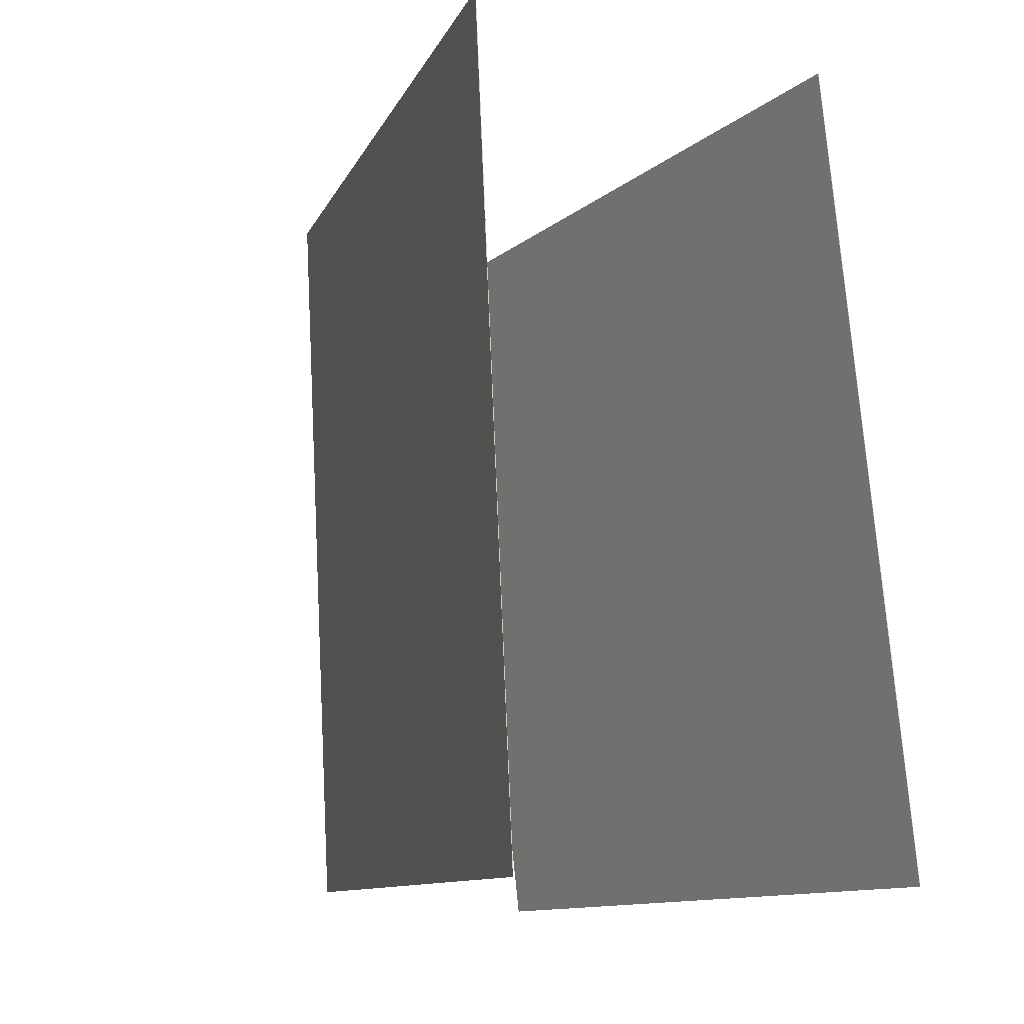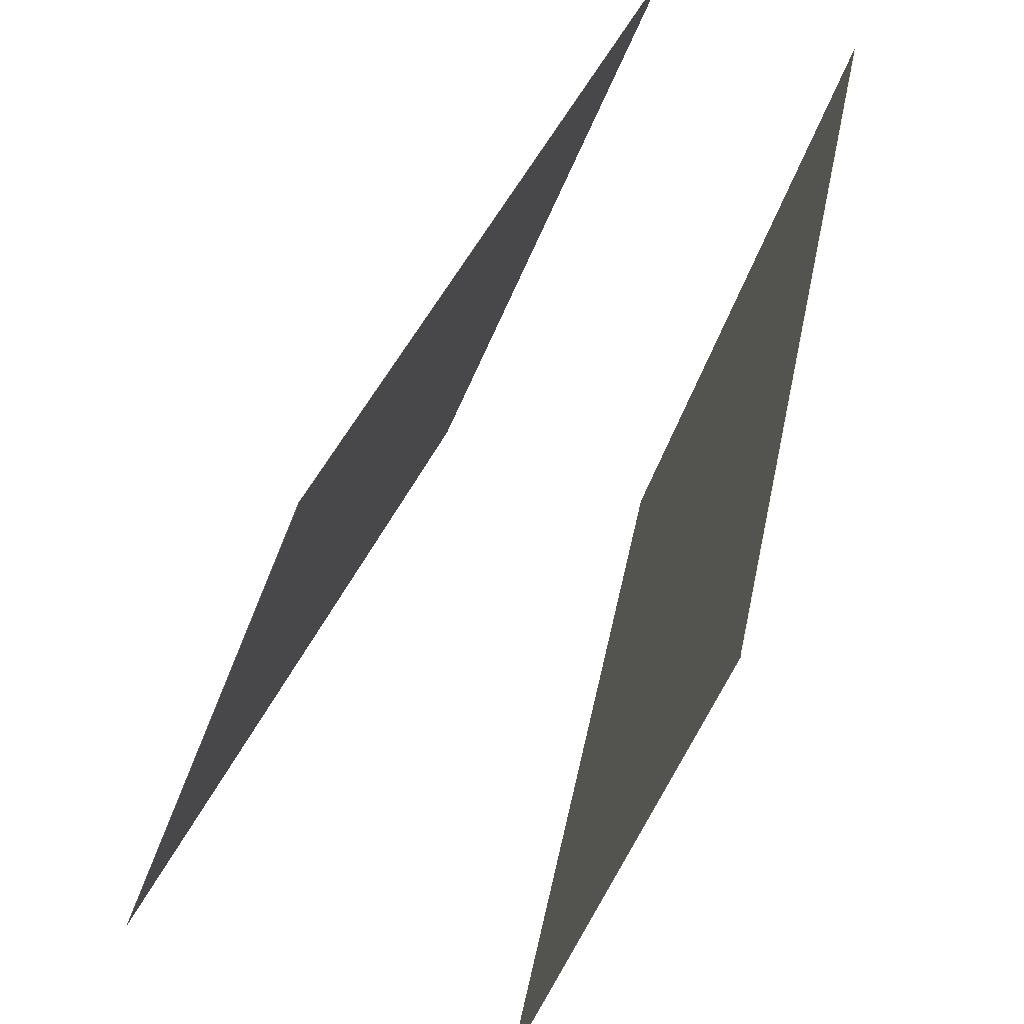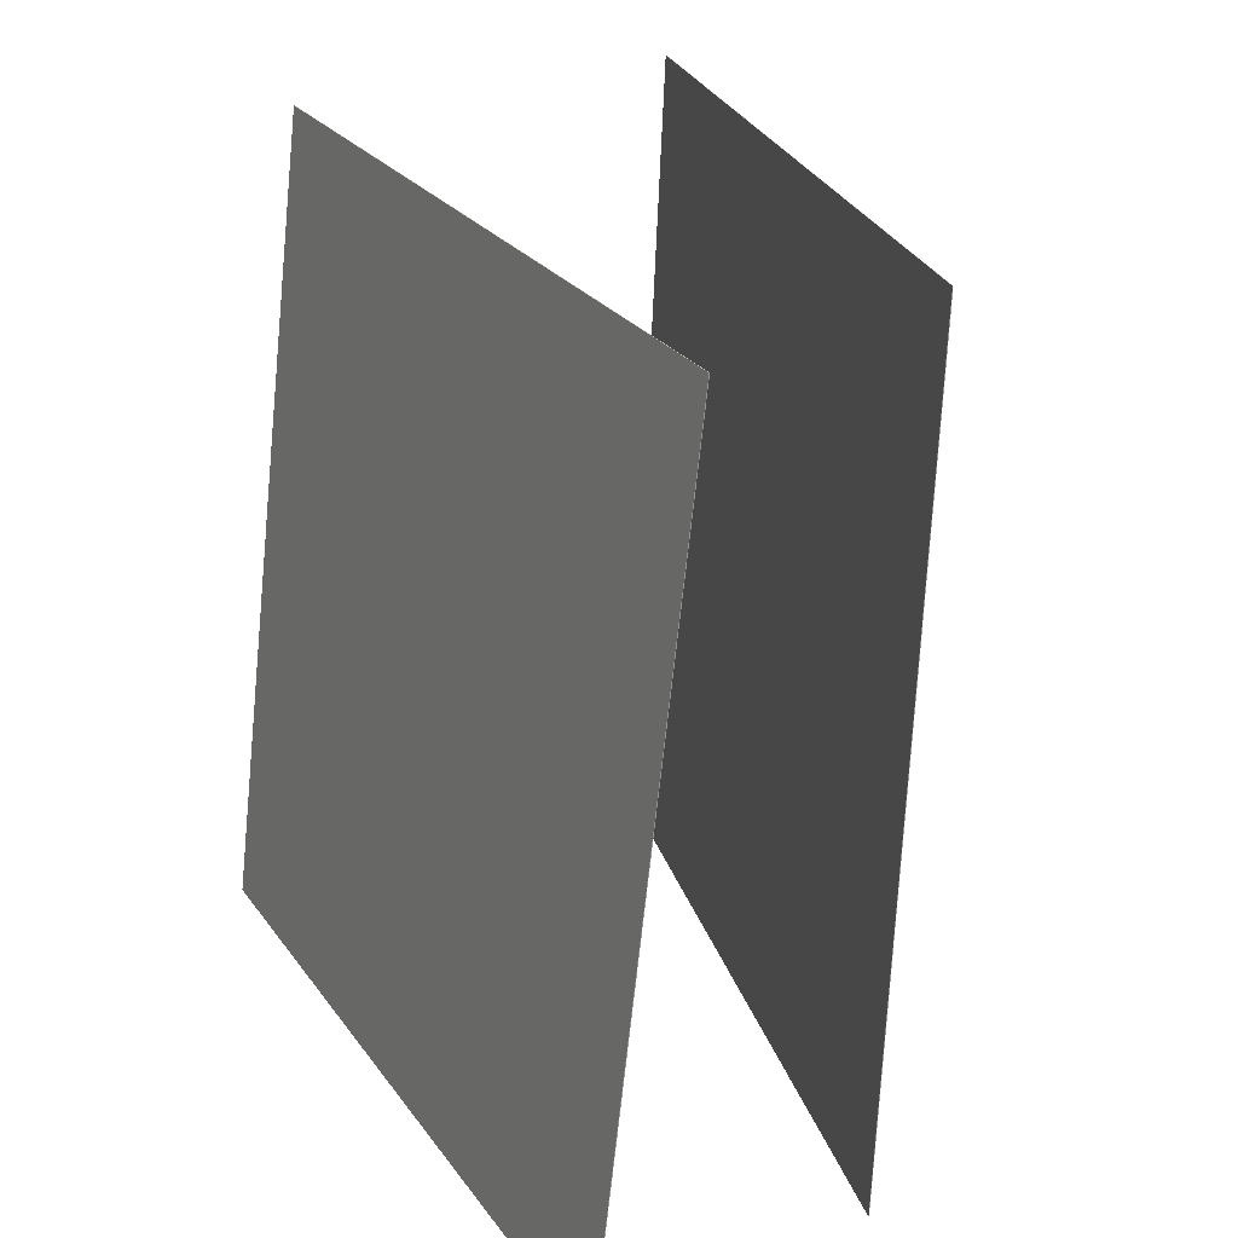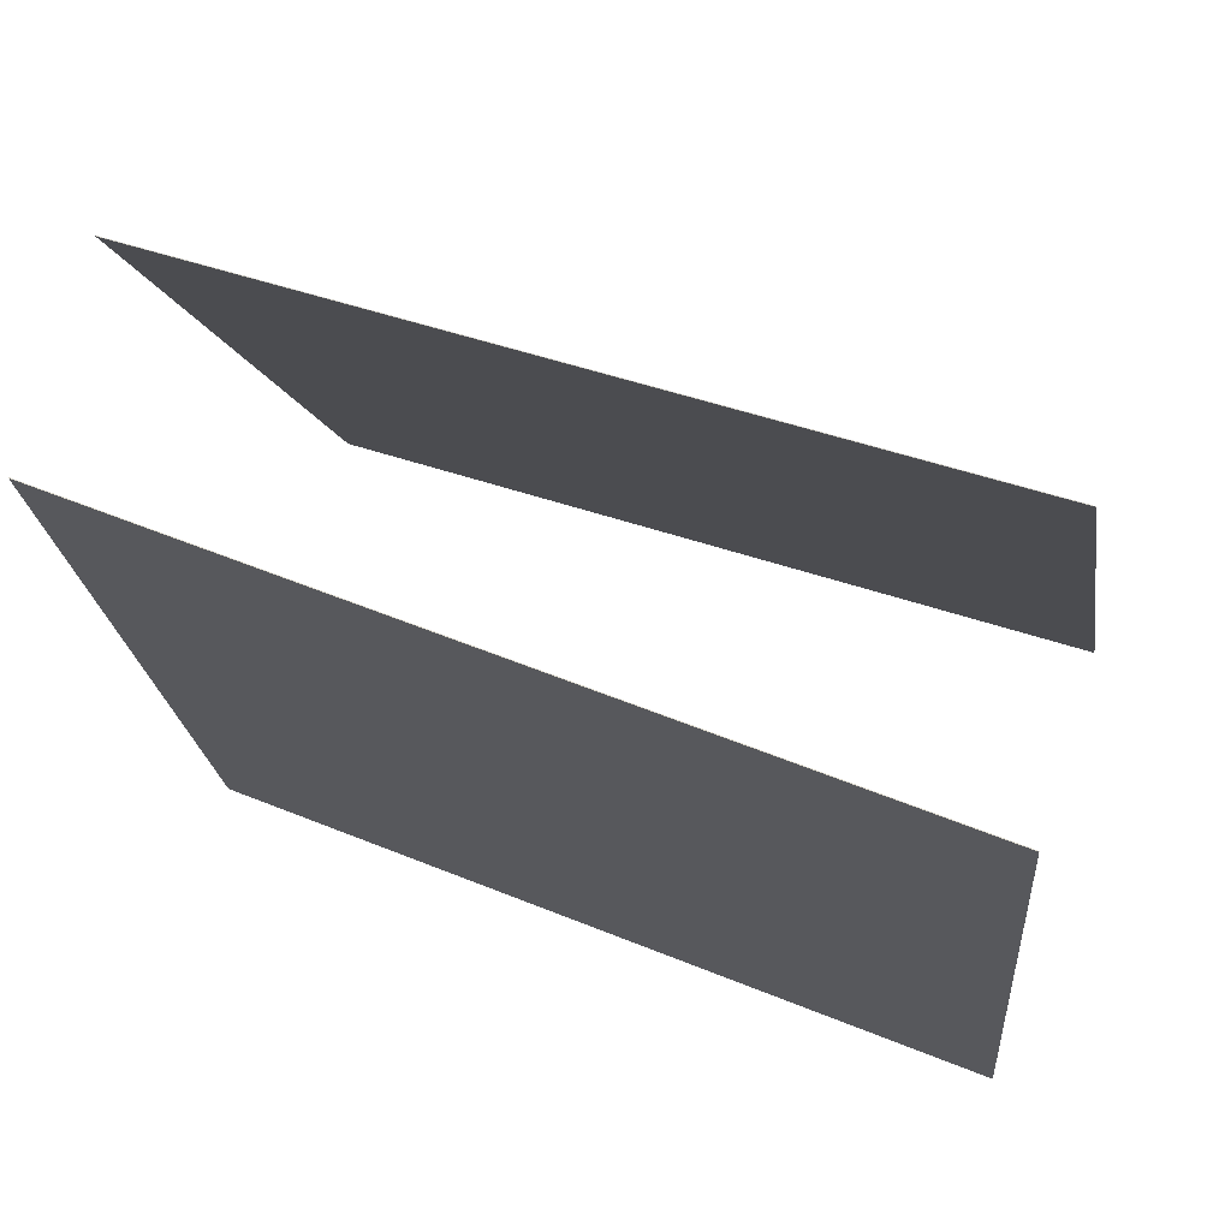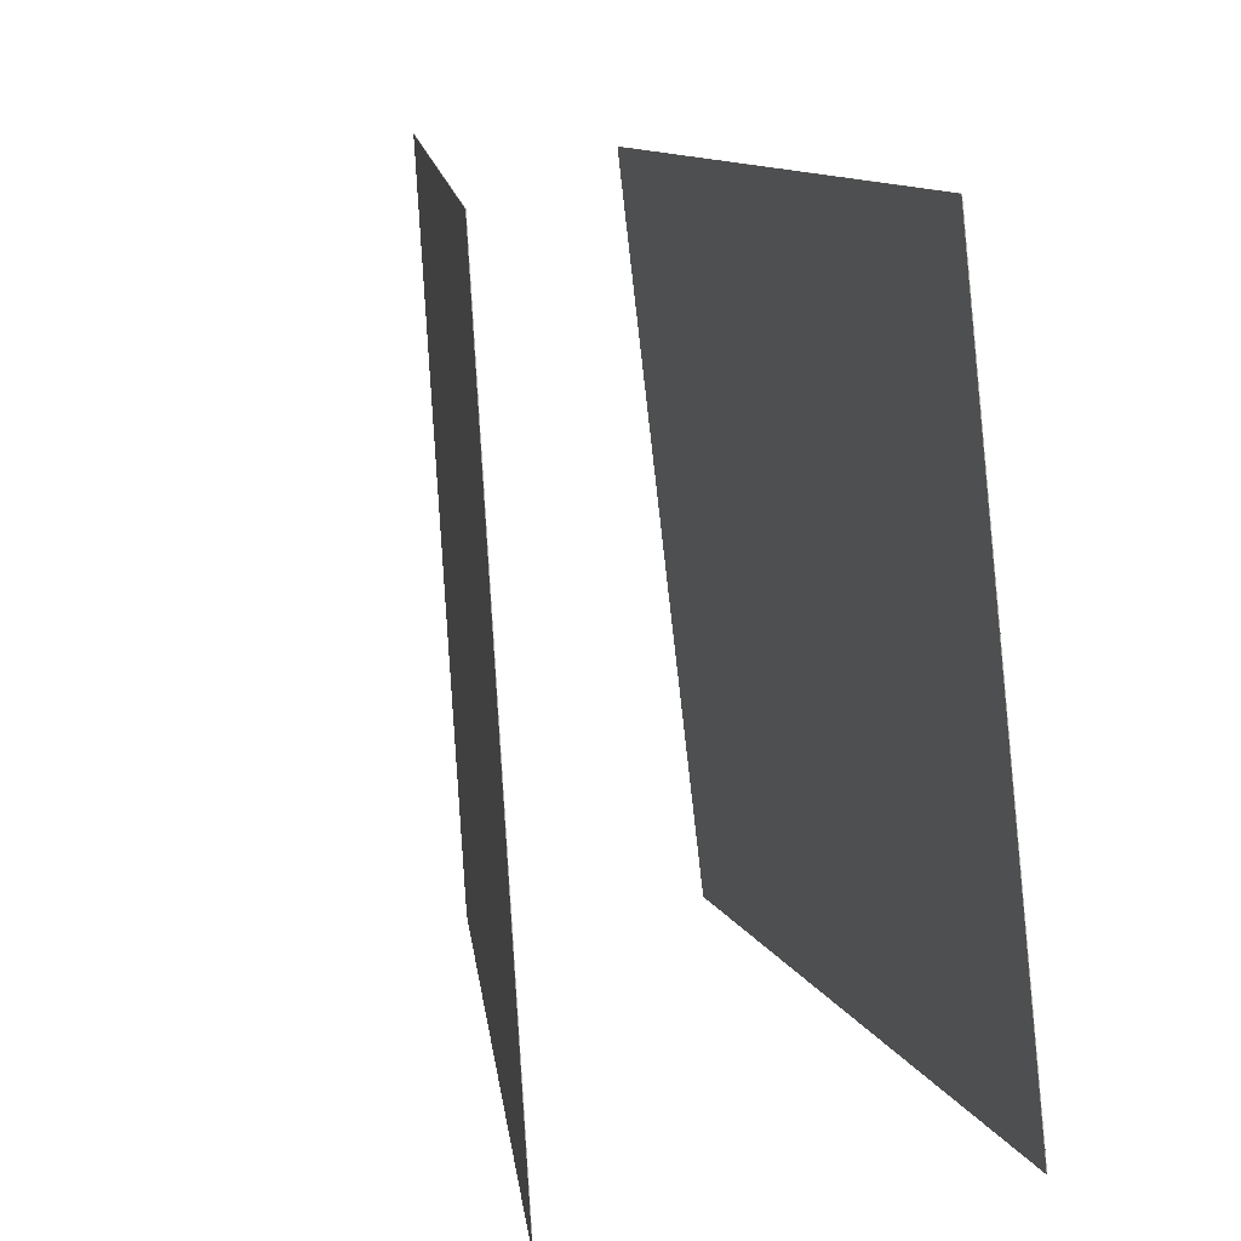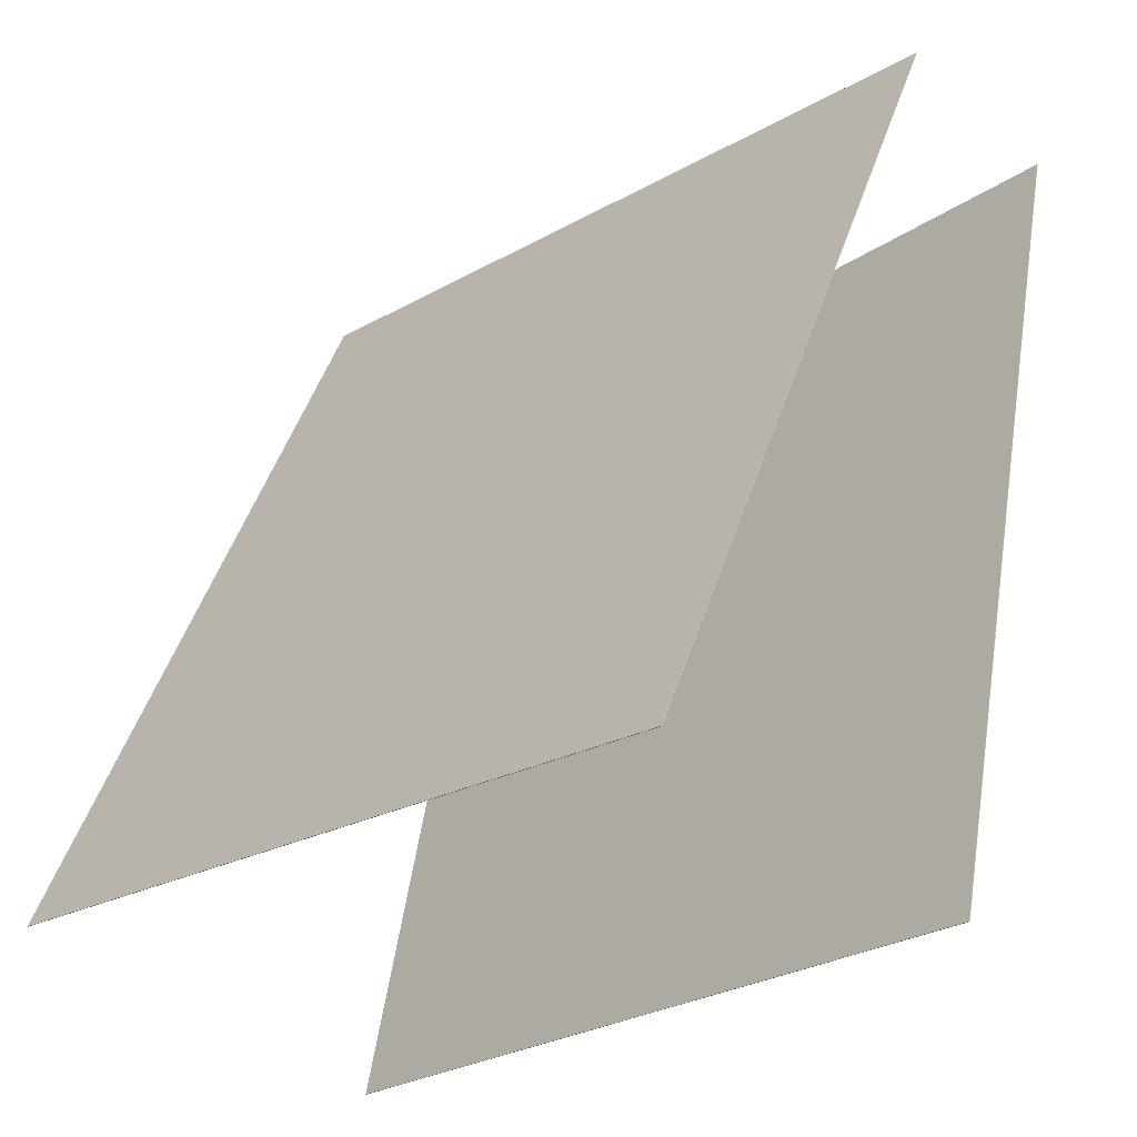
<metadata>
{"format":"obj","ext":"obj","renderer":"f3d","projection":"perspective","resolution":1024,"background":"white","views":[{"elev":-12.8,"azim":-39.9,"up":"+Z"},{"elev":-37.1,"azim":-21.4,"up":"+Y"},{"elev":25.9,"azim":141.6,"up":"+Z"},{"elev":58.8,"azim":105.0,"up":"+Y"},{"elev":10.2,"azim":-30.8,"up":"+Z"},{"elev":-23.9,"azim":-49.1,"up":"+Y"}]}
</metadata>
<code>
v 0.3702 0.3919 -0.4922
v 0.3694 0.392 -0.4923
v 0.2437 0.3946 0.4602
v 0.243 0.3947 0.4601
v 0.1647 -0.5594 -0.5168
v 0.164 -0.5593 -0.5169
v 0.03832 -0.5567 0.4356
v 0.03757 -0.5566 0.4355
f 1.0 7.0 5.0
f 1.0 3.0 7.0
f 1.0 4.0 3.0
f 1.0 2.0 4.0
f 3.0 8.0 7.0
f 3.0 4.0 8.0
f 5.0 7.0 8.0
f 5.0 8.0 6.0
f 1.0 5.0 6.0
f 1.0 6.0 2.0
f 2.0 6.0 8.0
f 2.0 8.0 4.0
v -0.3579 -0.4638 -0.5255
v -0.4286 -0.4843 0.4288
v 0.04185 0.4209 -0.4769
v -0.02884 0.4004 0.4774
v -0.3573 -0.4641 -0.5255
v -0.428 -0.4846 0.4288
v 0.04243 0.4207 -0.4768
v -0.02826 0.4001 0.4774
f 9.0 15.0 13.0
f 9.0 11.0 15.0
f 9.0 12.0 11.0
f 9.0 10.0 12.0
f 11.0 16.0 15.0
f 11.0 12.0 16.0
f 13.0 15.0 16.0
f 13.0 16.0 14.0
f 9.0 13.0 14.0
f 9.0 14.0 10.0
f 10.0 14.0 16.0
f 10.0 16.0 12.0

</code>
